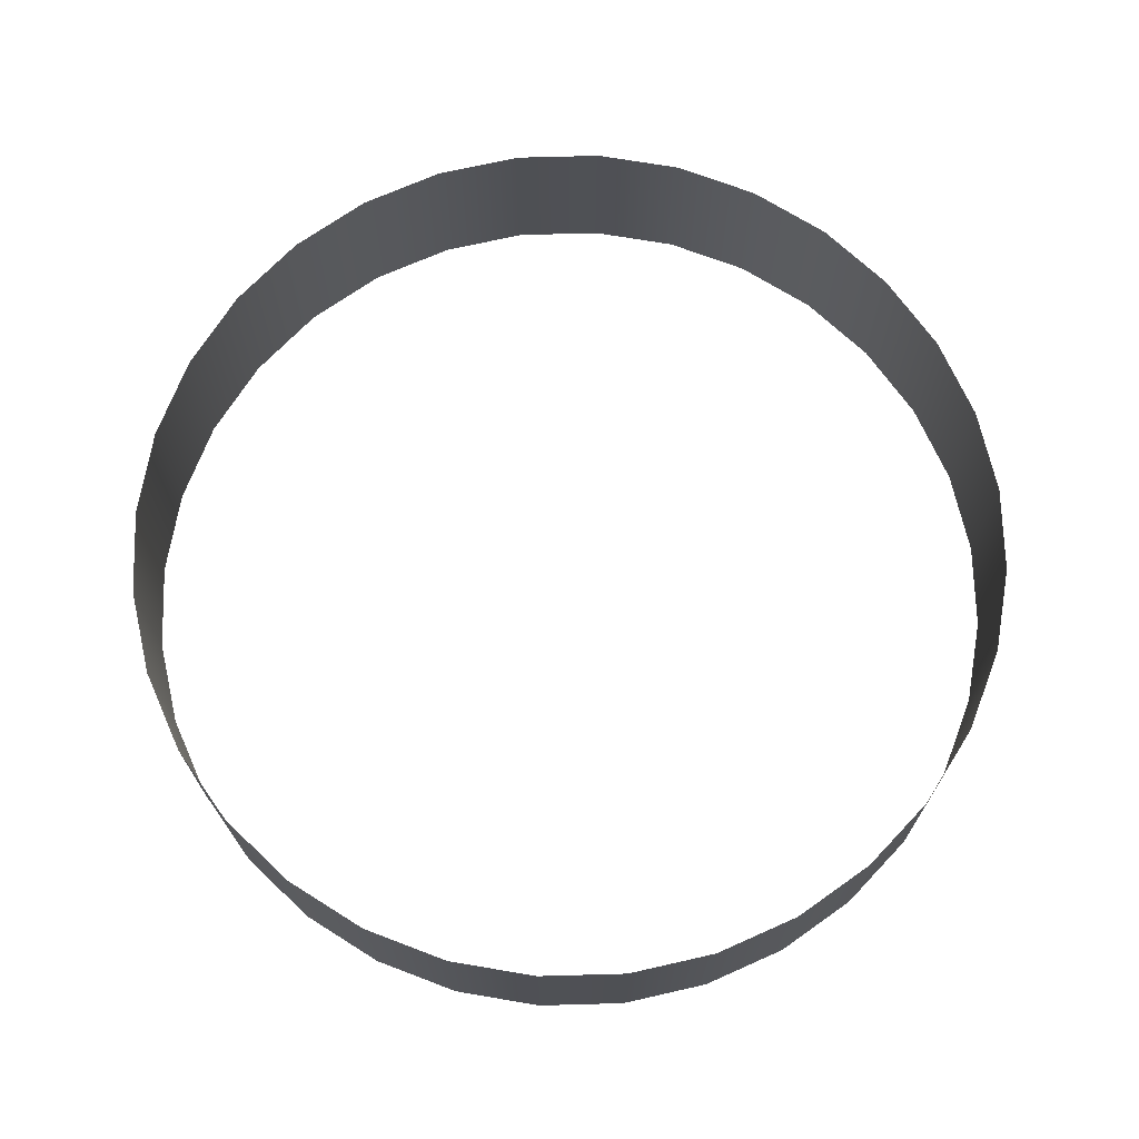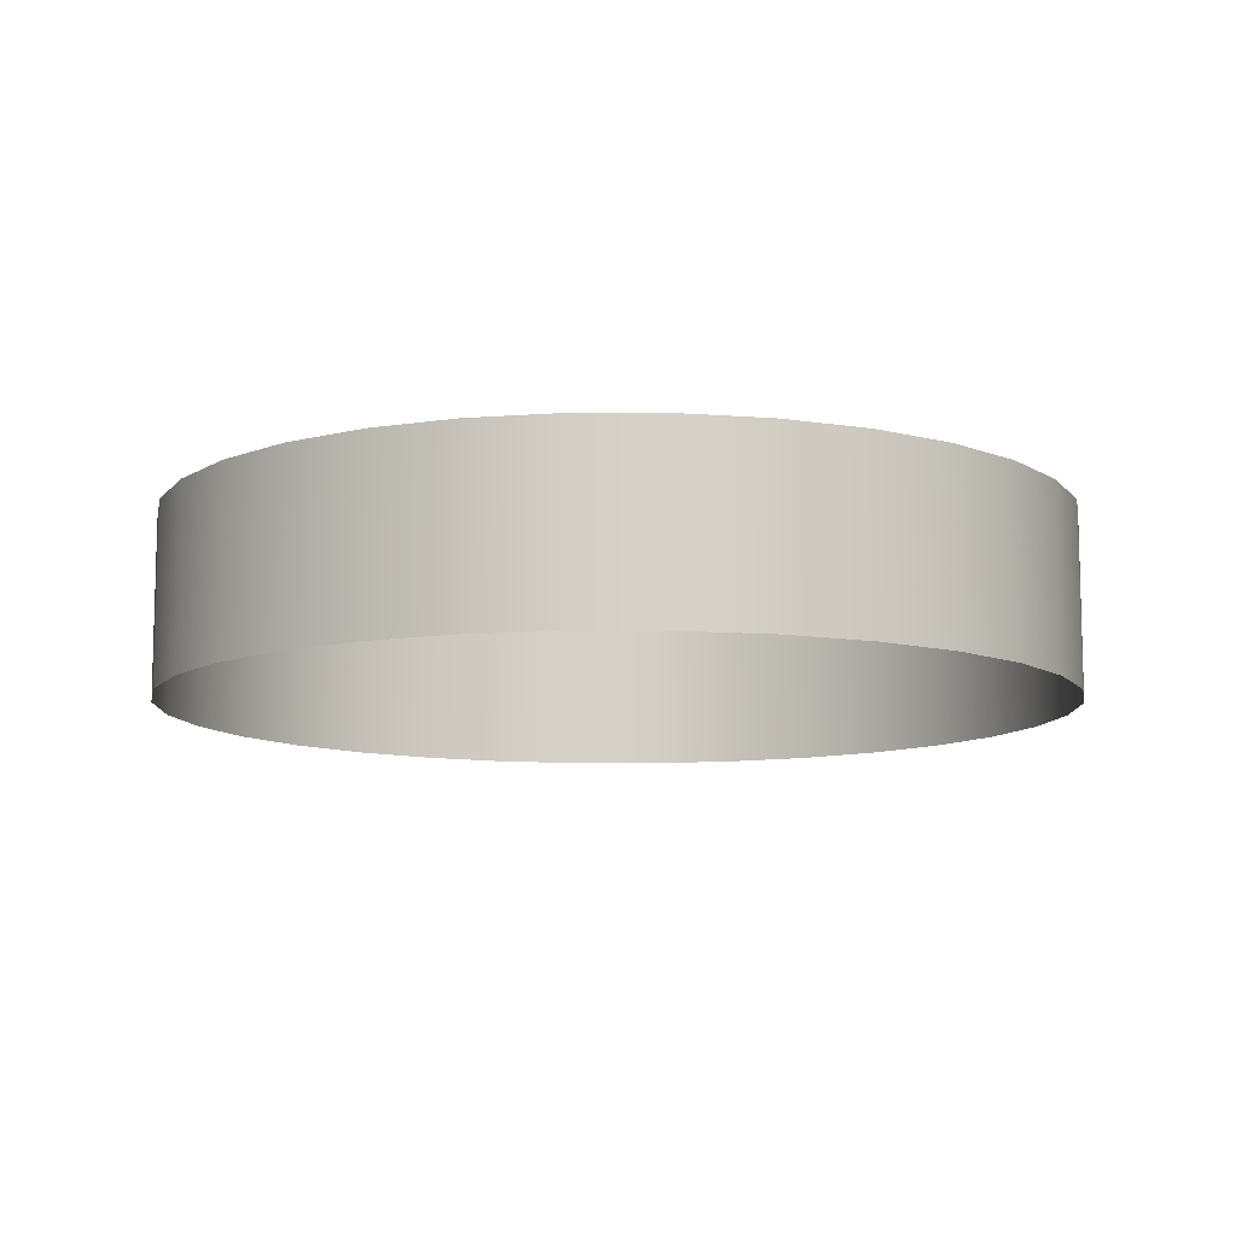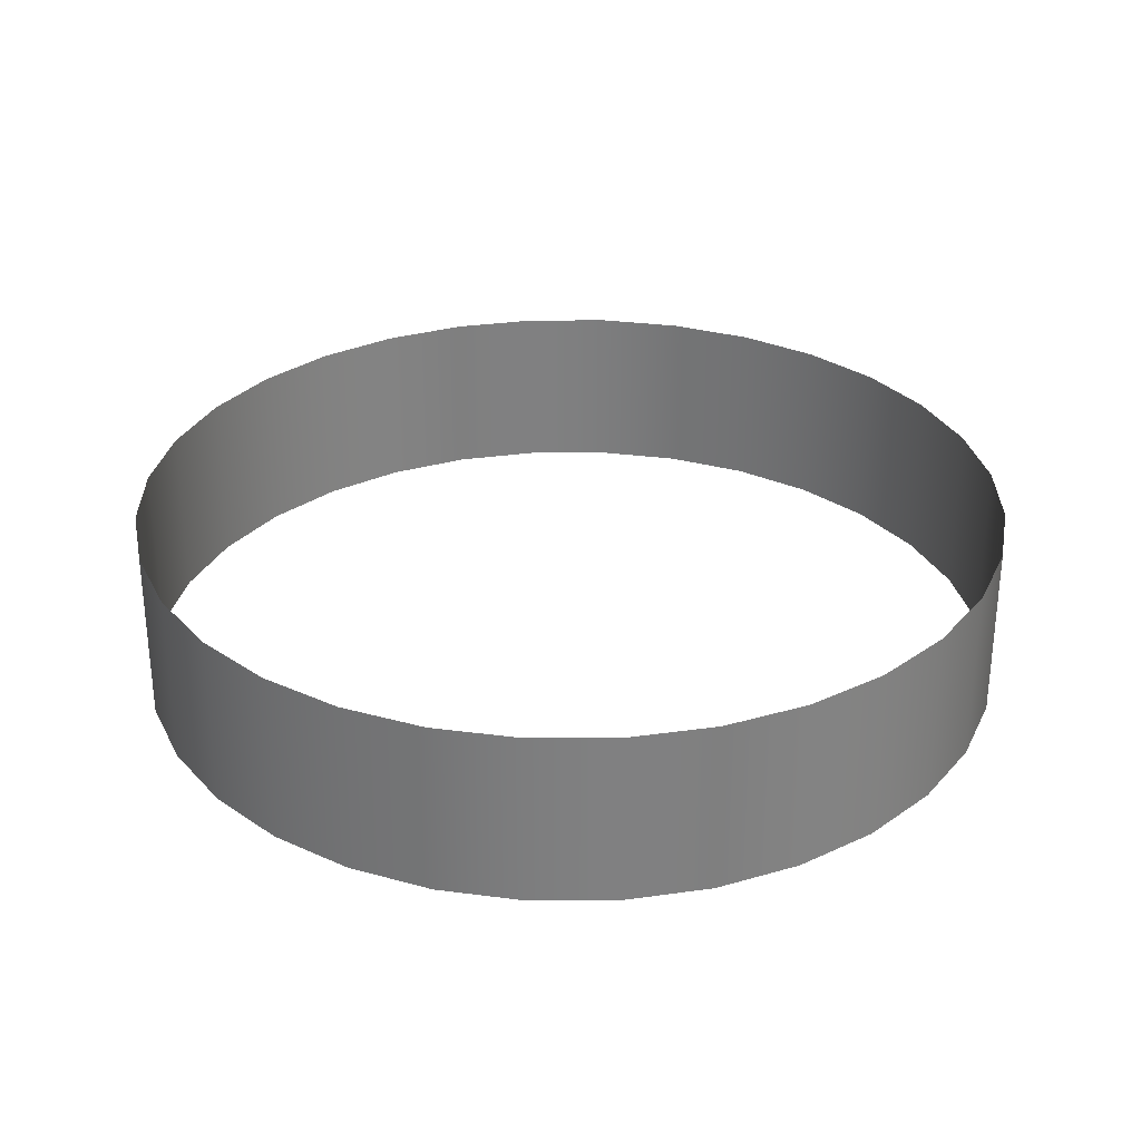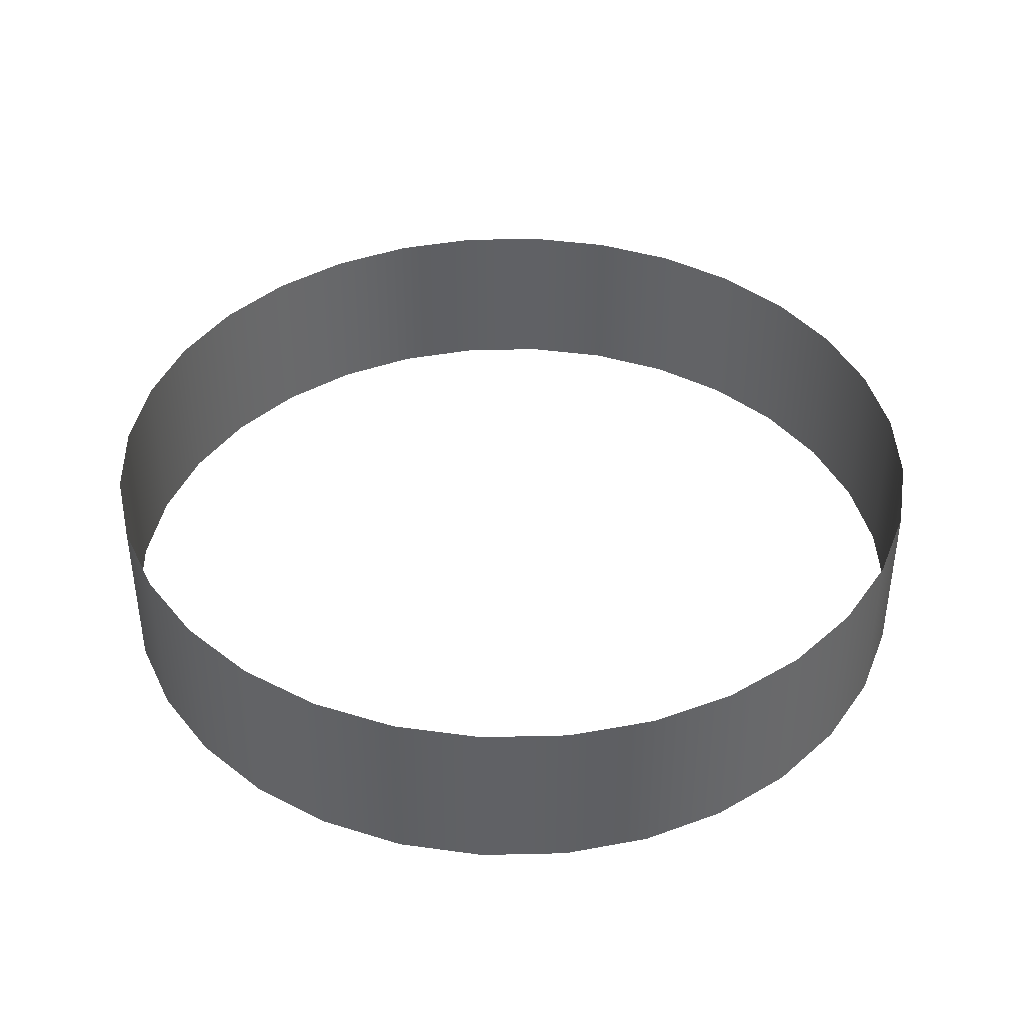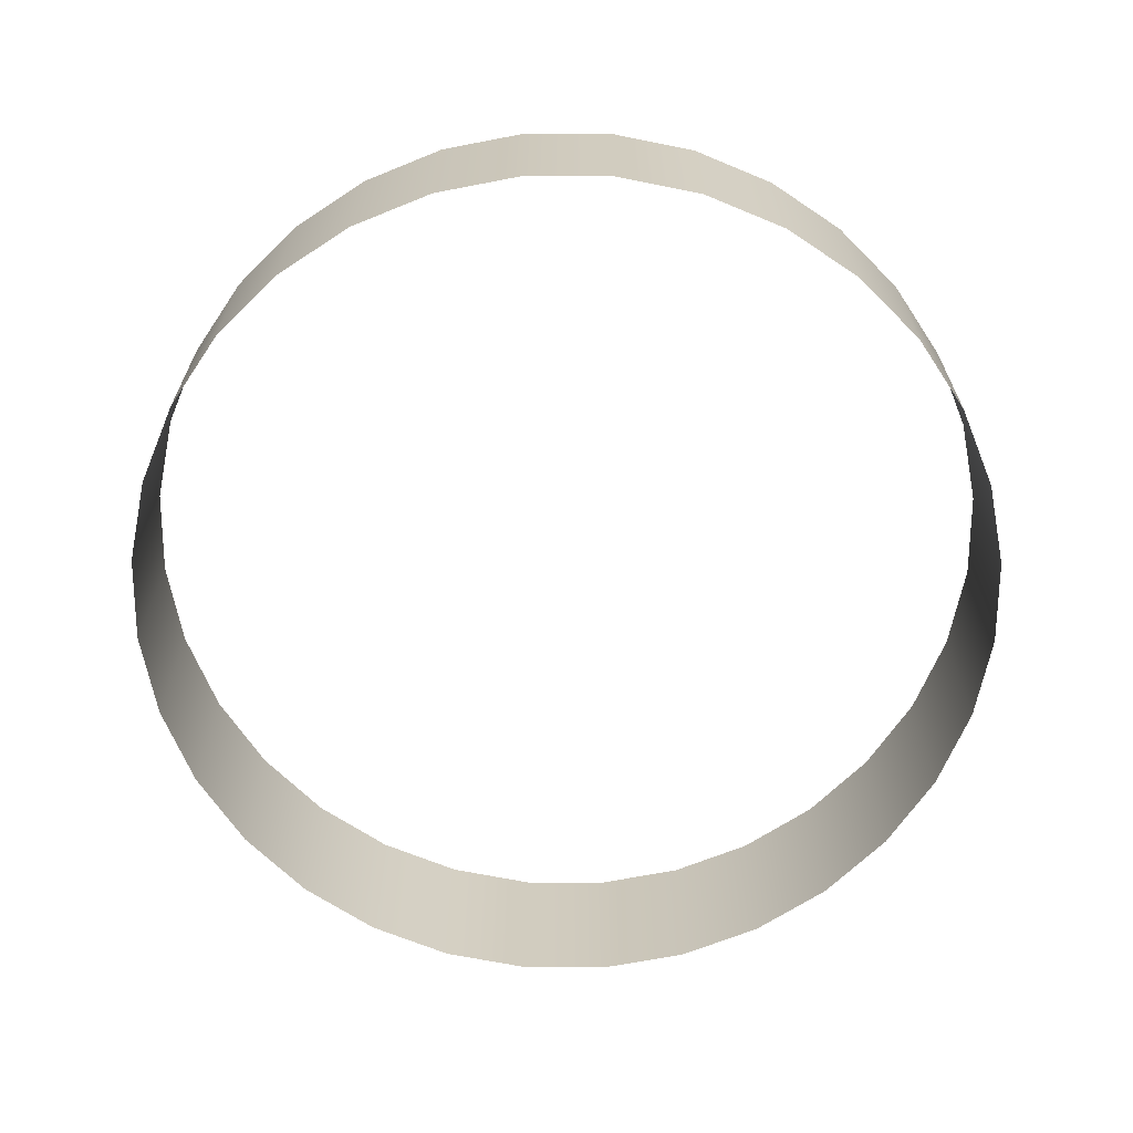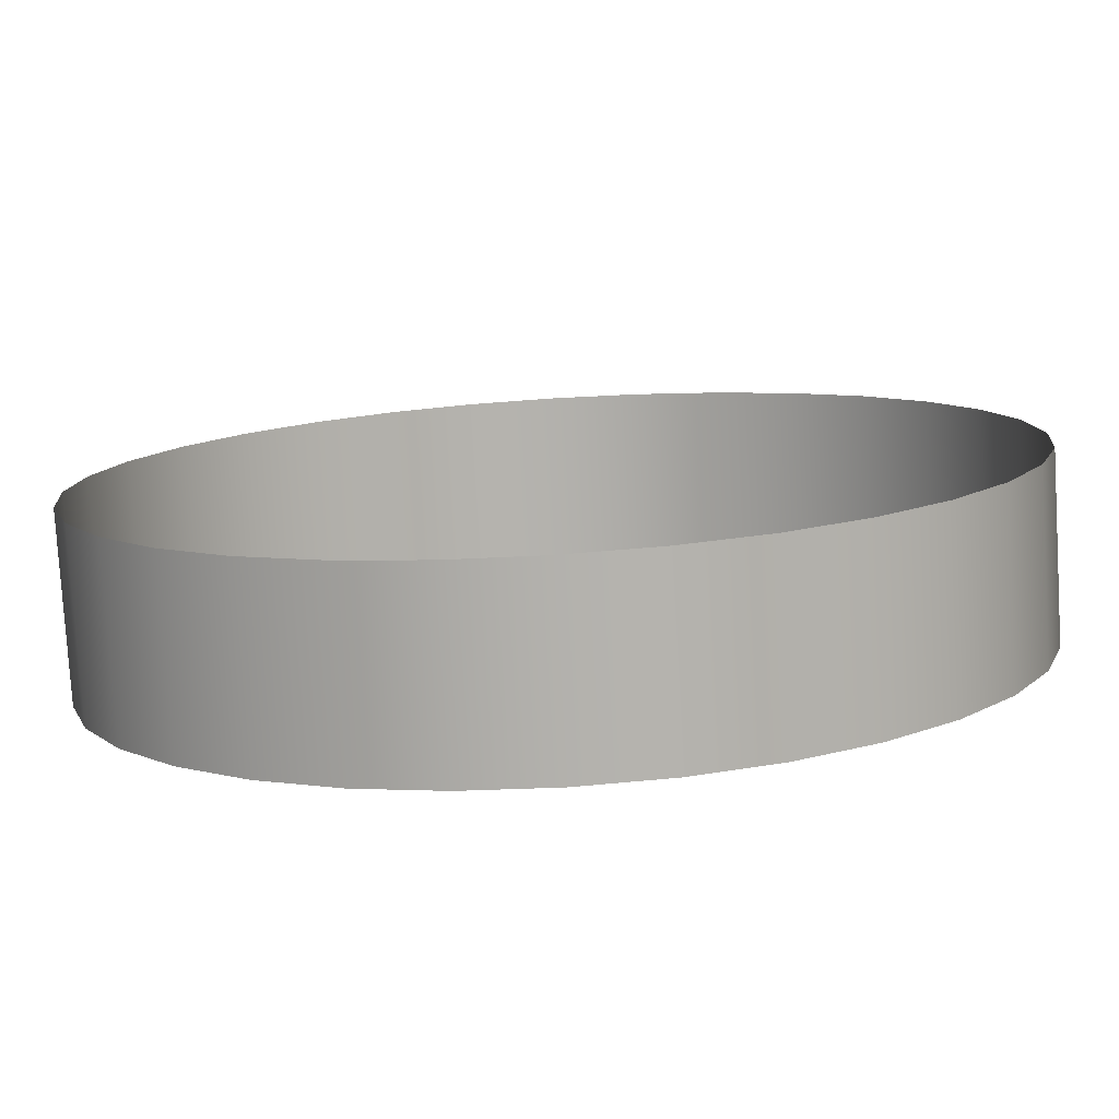
<metadata>
{"format":"obj","ext":"obj","renderer":"f3d","projection":"perspective","resolution":1024,"background":"white","views":[{"elev":70.5,"azim":-97.2,"up":"+Z"},{"elev":-10.1,"azim":27.9,"up":"+Z"},{"elev":30.2,"azim":5.2,"up":"+Z"},{"elev":40.7,"azim":-176.0,"up":"+Z"},{"elev":-66.5,"azim":95.4,"up":"+Z"},{"elev":-79.1,"azim":-176.5,"up":"+Y"}]}
</metadata>
<code>
v 49.82 9.911 20.35
v 50.8 8.547e-07 20.35
v 50.8 0 0
v 49.82 9.911 0
v 46.93 19.44 20.35
v 46.93 19.44 0
v 42.24 28.22 20.35
v 42.24 28.22 0
v 35.92 35.92 20.35
v 35.92 35.92 0
v 28.22 42.24 20.35
v 28.22 42.24 0
v 49.82 -9.911 0
v 49.82 -9.911 20.35
v 46.93 -19.44 0
v 46.93 -19.44 20.35
v 42.24 -28.22 0
v 42.24 -28.22 20.35
v 19.44 46.93 20.35
v 28.22 42.24 20.35
v 28.22 42.24 0
v 19.44 46.93 0
v 9.911 49.82 20.35
v 9.911 49.82 0
v 3.835e-06 50.8 20.35
v 3.835e-06 50.8 0
v -9.911 49.82 20.35
v 3.835e-06 50.8 20.35
v 3.835e-06 50.8 0
v -9.911 49.82 0
v -19.44 46.93 20.35
v -19.44 46.93 0
v -28.22 42.24 20.35
v -28.22 42.24 0
v -35.92 35.92 20.35
v -35.92 35.92 0
v -42.24 28.22 20.35
v -42.24 28.22 0
v -46.93 19.44 20.35
v -42.24 28.22 20.35
v -42.24 28.22 0
v -46.93 19.44 0
v -49.82 9.911 20.35
v -49.82 9.911 0
v -50.8 -1.57e-05 20.35
v -50.8 -1.655e-05 0
v -49.82 -9.911 20.35
v -49.82 -9.911 0
v -46.93 -19.44 20.35
v -46.93 -19.44 0
v -42.24 -28.22 20.35
v -42.24 -28.22 0
v -35.92 -35.92 20.35
v -35.92 -35.92 0
v -28.22 -42.24 20.35
v -28.22 -42.24 0
v -19.44 -46.93 20.35
v -28.22 -42.24 20.35
v -28.22 -42.24 0
v -19.44 -46.93 0
v -9.911 -49.82 20.35
v -9.911 -49.82 0
v 4.905e-05 -50.8 20.35
v 4.905e-05 -50.8 0
v 9.911 -49.82 20.35
v 9.911 -49.82 0
v 19.44 -46.93 20.35
v 19.44 -46.93 0
v 28.22 -42.24 20.35
v 28.22 -42.24 0
v 35.92 -35.92 20.35
v 35.92 -35.92 0
v 42.24 -28.22 20.35
v 42.24 -28.22 0
g BackGround.obj
f 1 3 2
f 4 3 1
f 5 4 1
f 6 4 5
f 7 6 5
f 8 6 7
f 9 8 7
f 10 8 9
f 11 10 9
f 12 10 11
f 3 13 2
f 2 13 14
f 13 15 14
f 14 15 16
f 15 17 16
f 16 17 18
f 19 21 20
f 22 21 19
f 23 22 19
f 24 22 23
f 25 24 23
f 26 24 25
f 27 29 28
f 30 29 27
f 31 30 27
f 32 30 31
f 33 32 31
f 34 32 33
f 35 34 33
f 36 34 35
f 37 36 35
f 38 36 37
f 39 41 40
f 42 41 39
f 43 42 39
f 44 42 43
f 45 44 43
f 46 44 45
f 47 46 45
f 48 46 47
f 49 48 47
f 50 48 49
f 51 50 49
f 52 50 51
f 53 52 51
f 54 52 53
f 55 54 53
f 56 54 55
f 57 59 58
f 60 59 57
f 61 60 57
f 62 60 61
f 63 62 61
f 64 62 63
f 65 64 63
f 66 64 65
f 67 66 65
f 68 66 67
f 69 68 67
f 70 68 69
f 71 70 69
f 72 70 71
f 73 72 71
f 74 72 73

</code>
